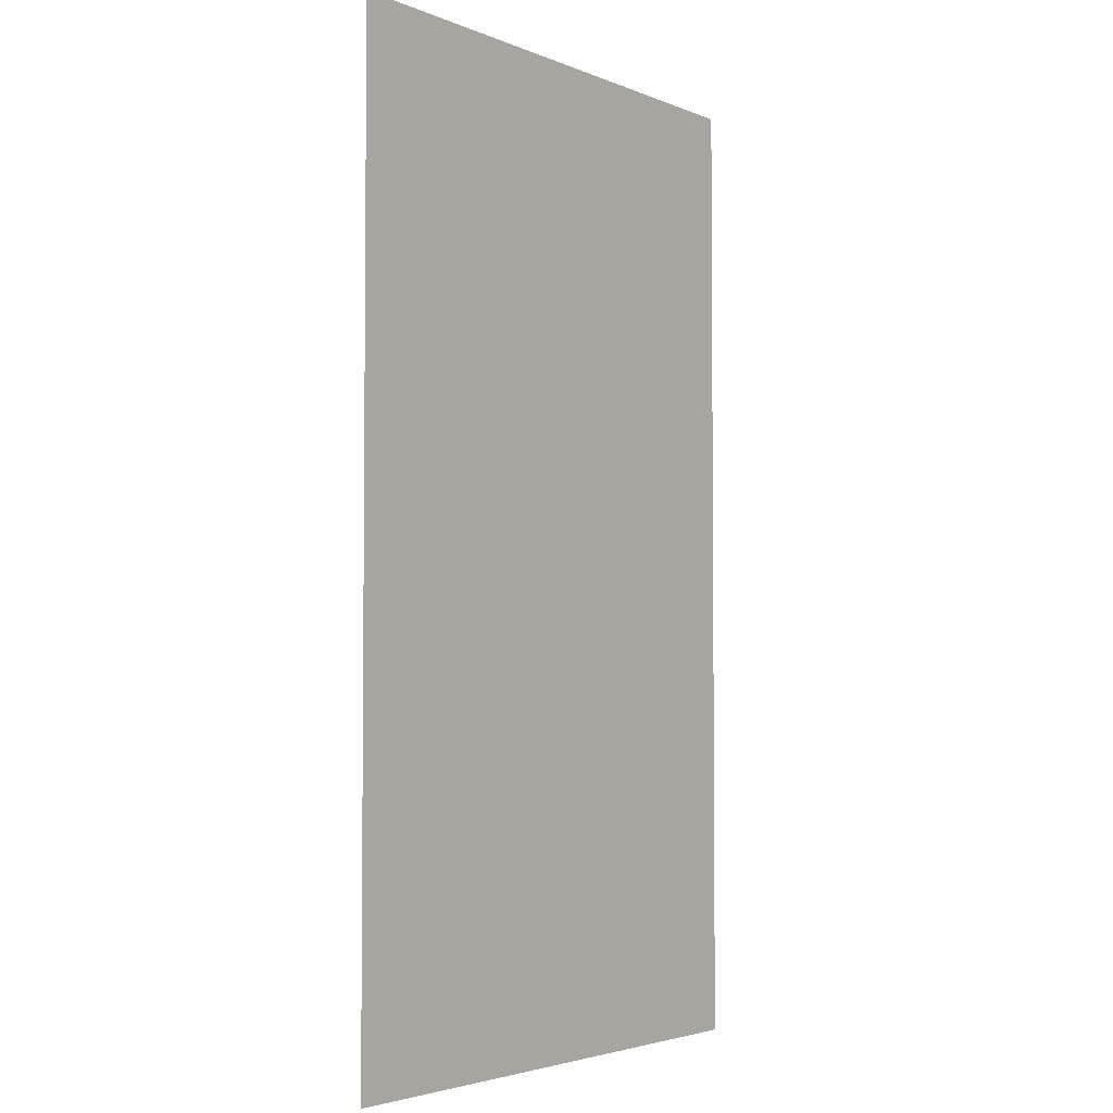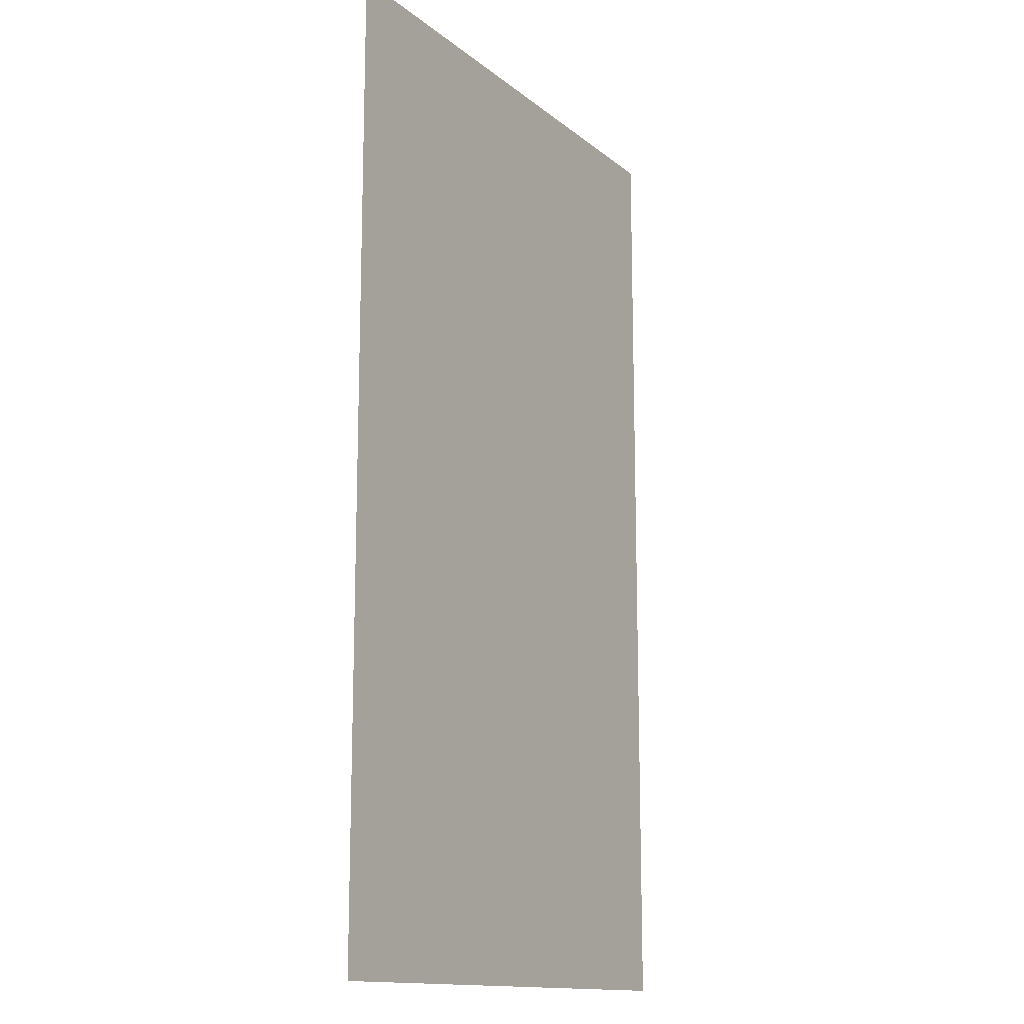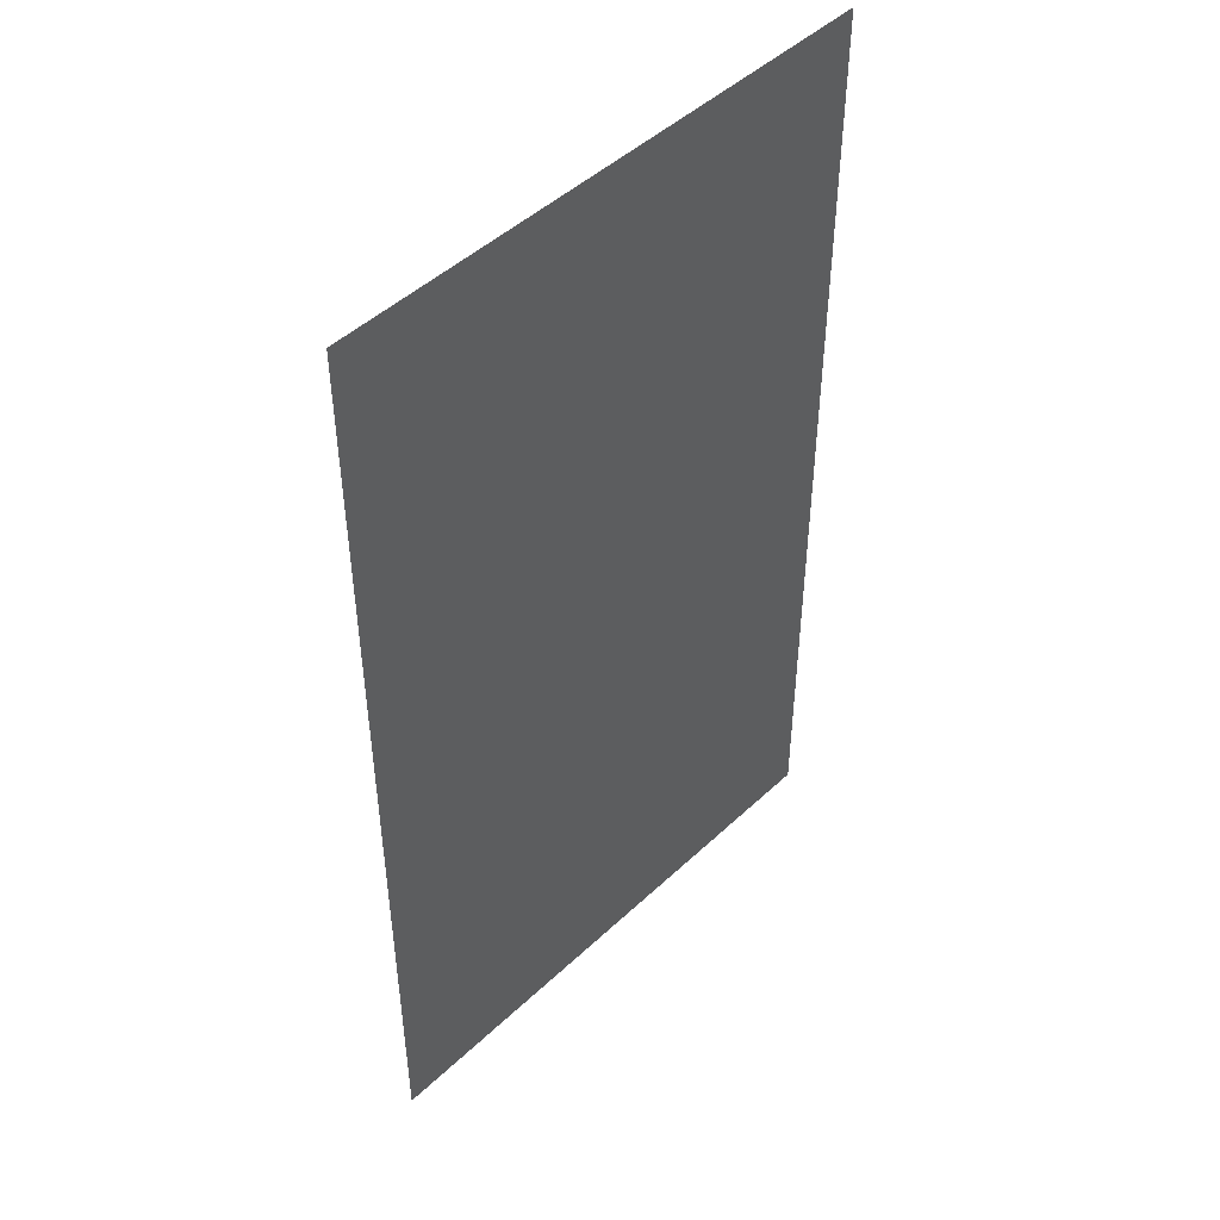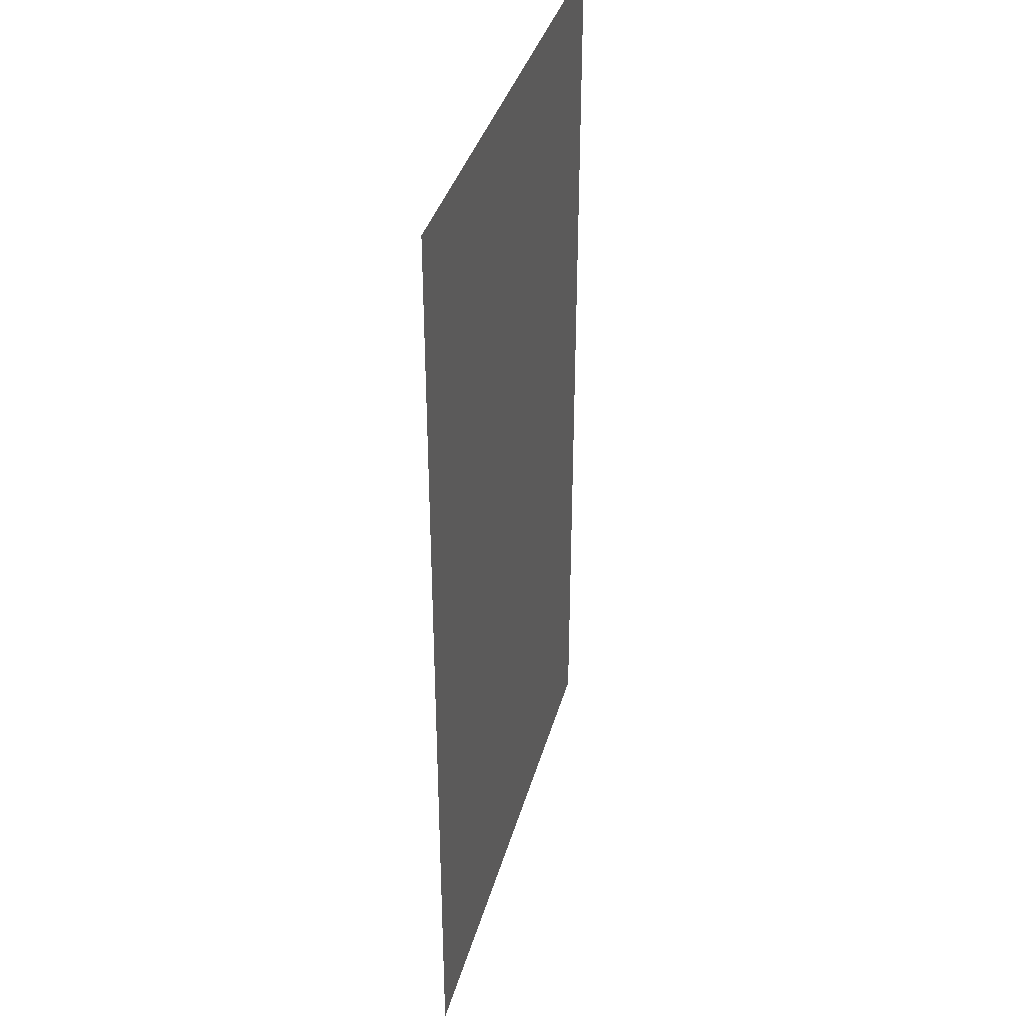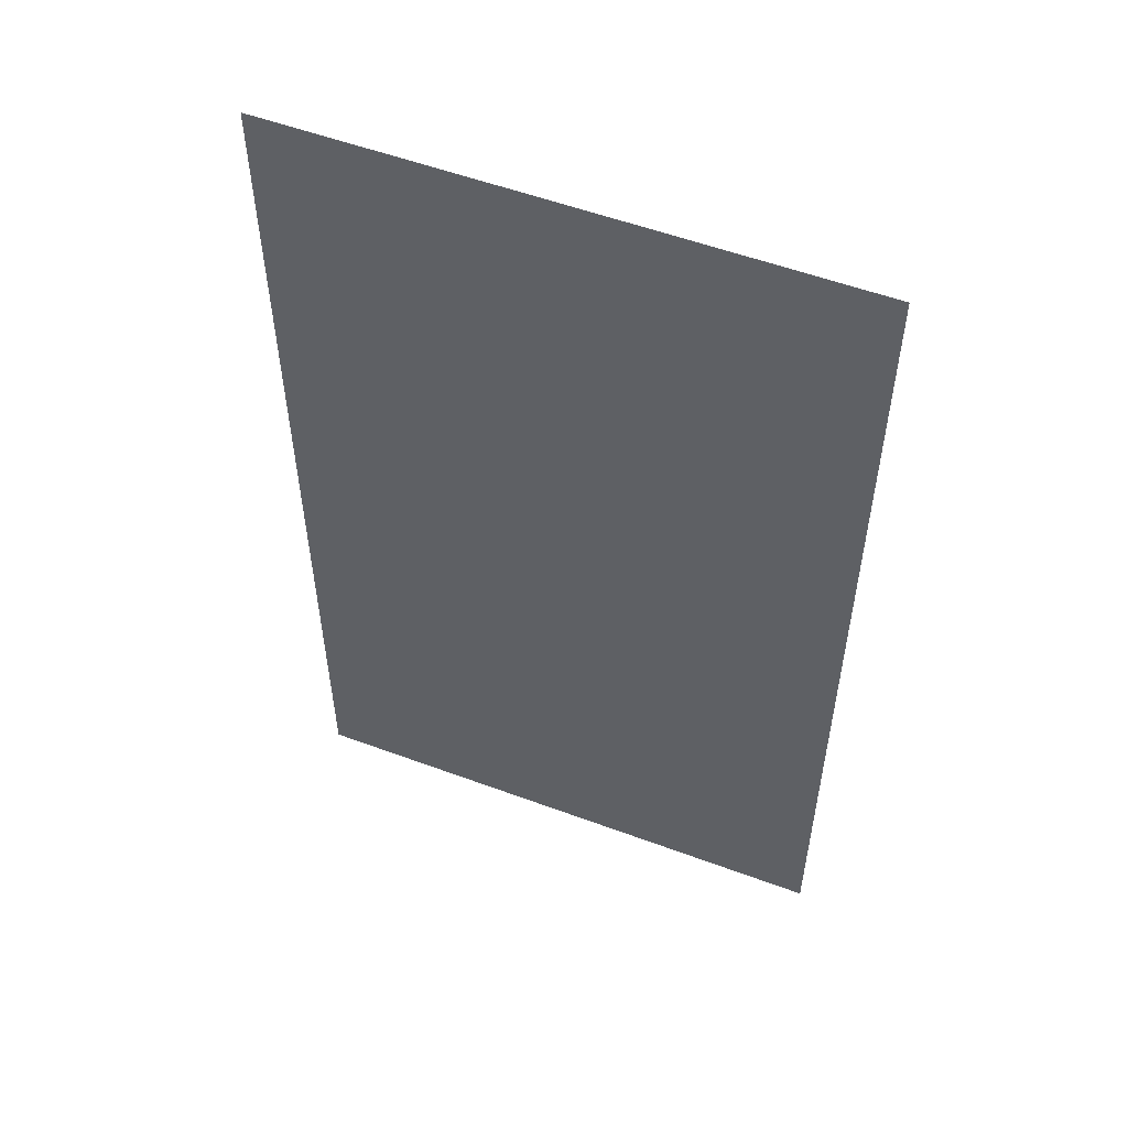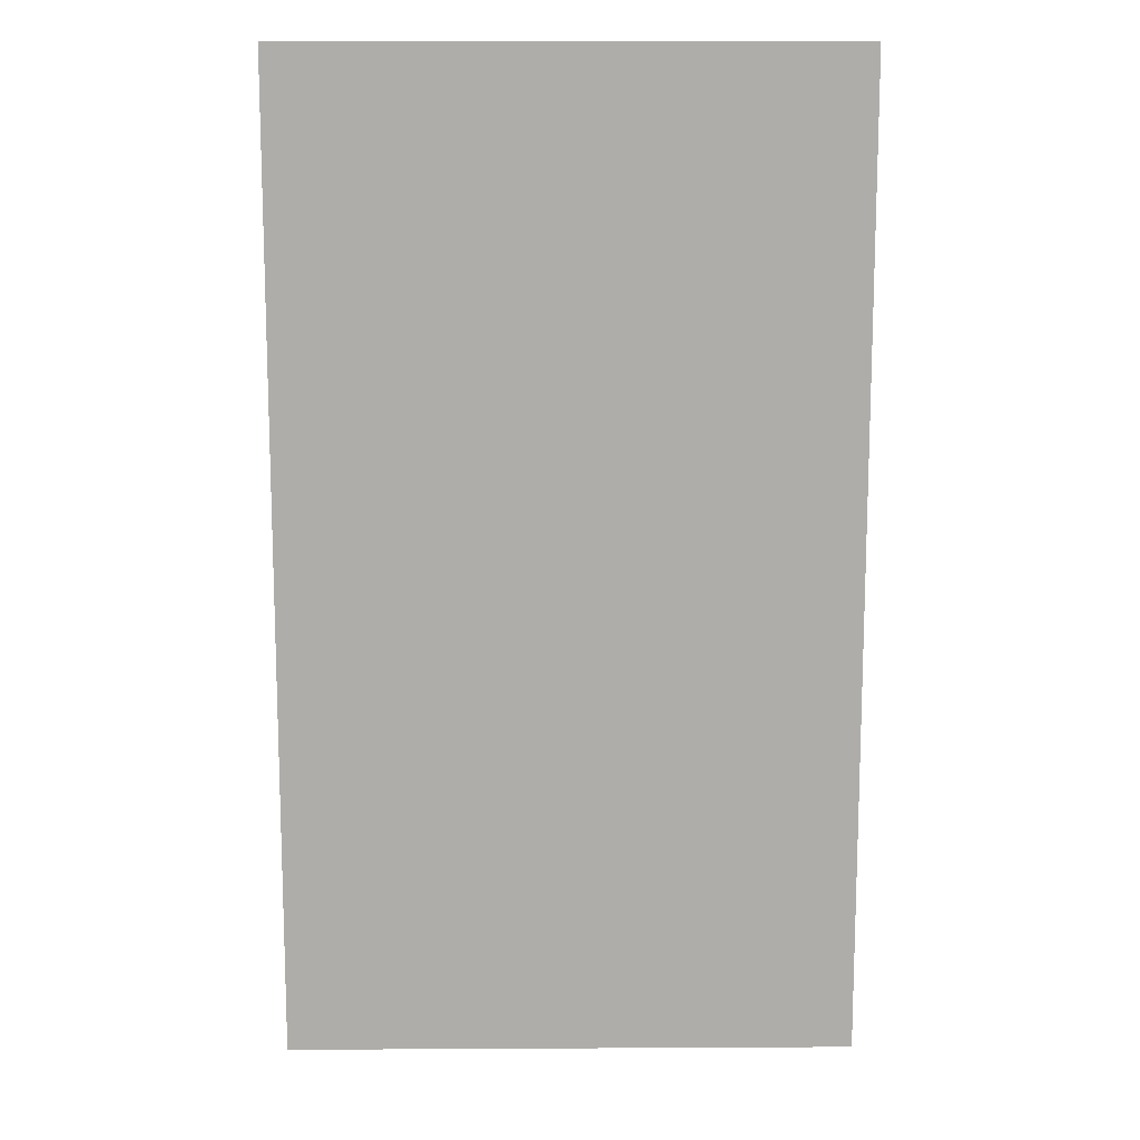
<metadata>
{"format":"obj","ext":"obj","renderer":"f3d","projection":"perspective","resolution":1024,"background":"white","views":[{"elev":-3.4,"azim":126.7,"up":"+Z"},{"elev":-14.1,"azim":121.2,"up":"+Z"},{"elev":47.6,"azim":-46.4,"up":"+Z"},{"elev":37.4,"azim":-74.9,"up":"+Z"},{"elev":54.8,"azim":-158.6,"up":"+Z"},{"elev":12.8,"azim":-0.7,"up":"+Z"}]}
</metadata>
<code>
v -0.91 3.836 -23.32
v -0.91 3.836 -26.49
v 0.91 3.836 -26.49
v 0.91 3.836 -23.32
f 1 2 3
f 1 3 4

</code>
